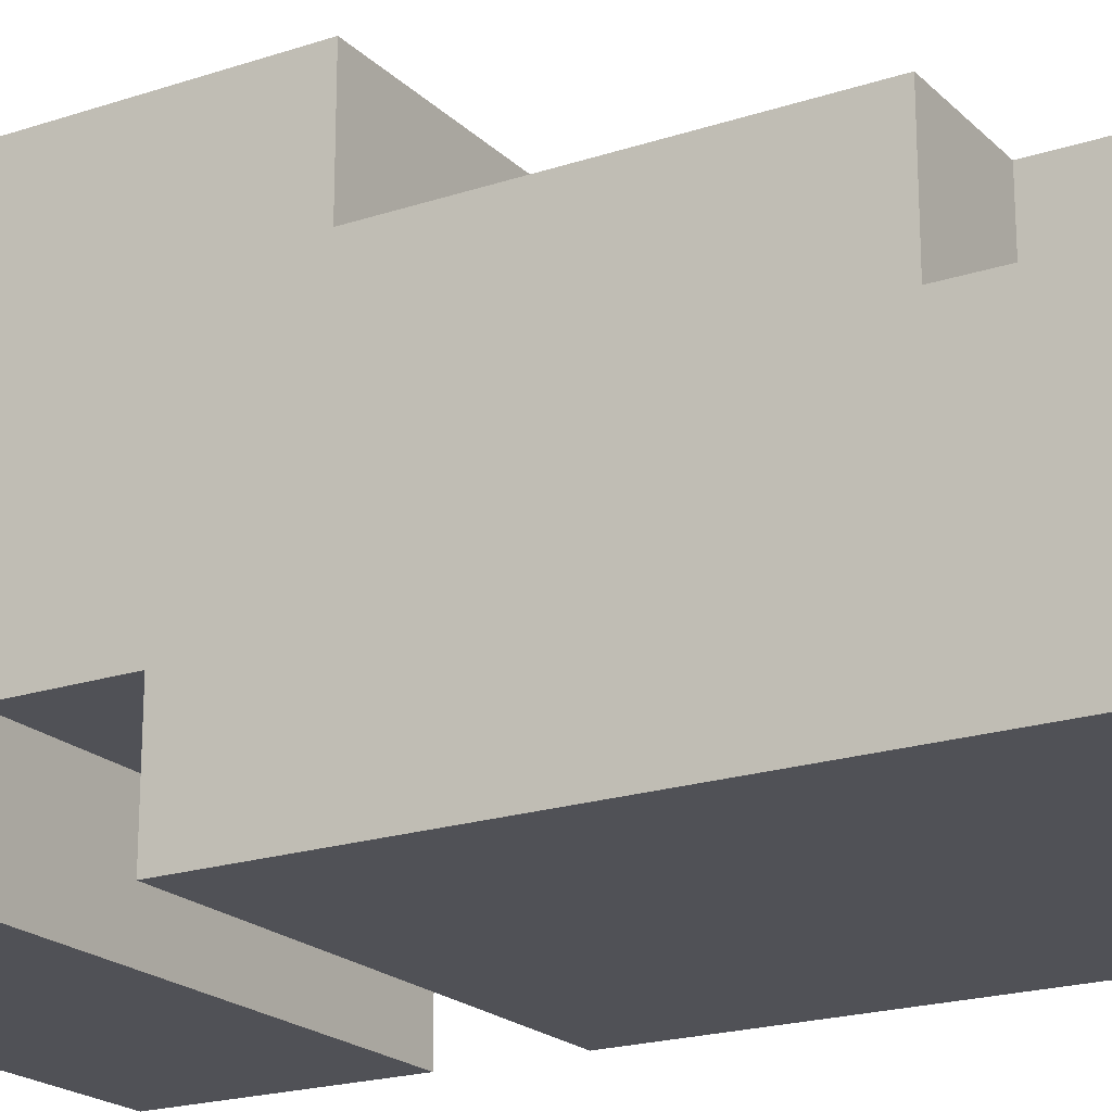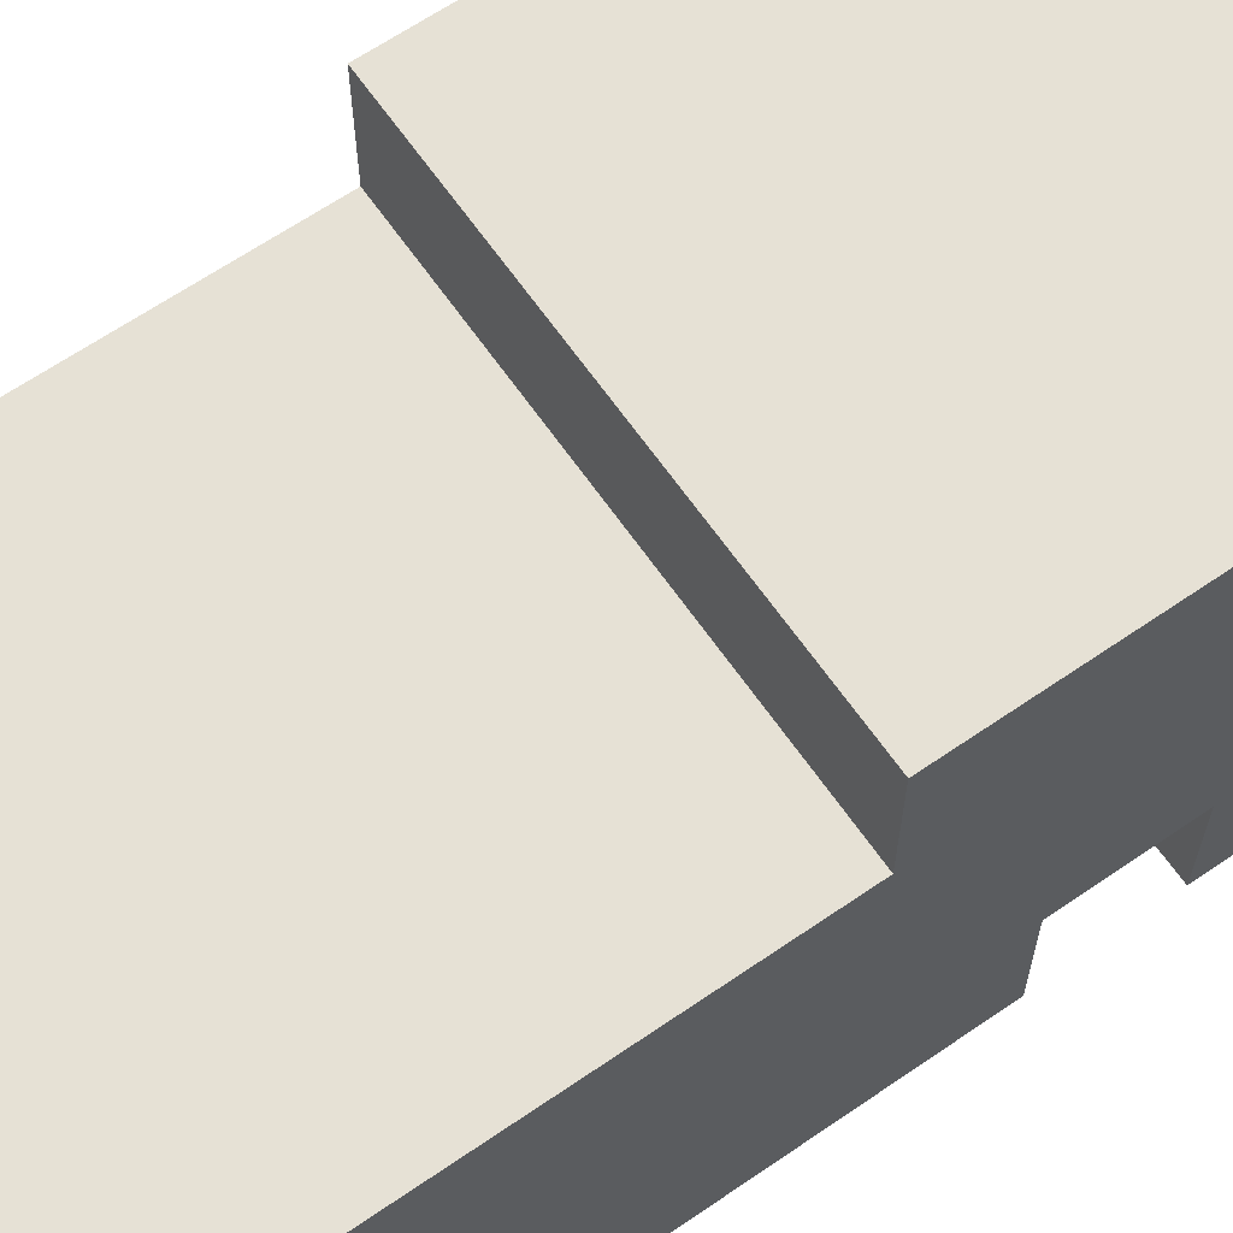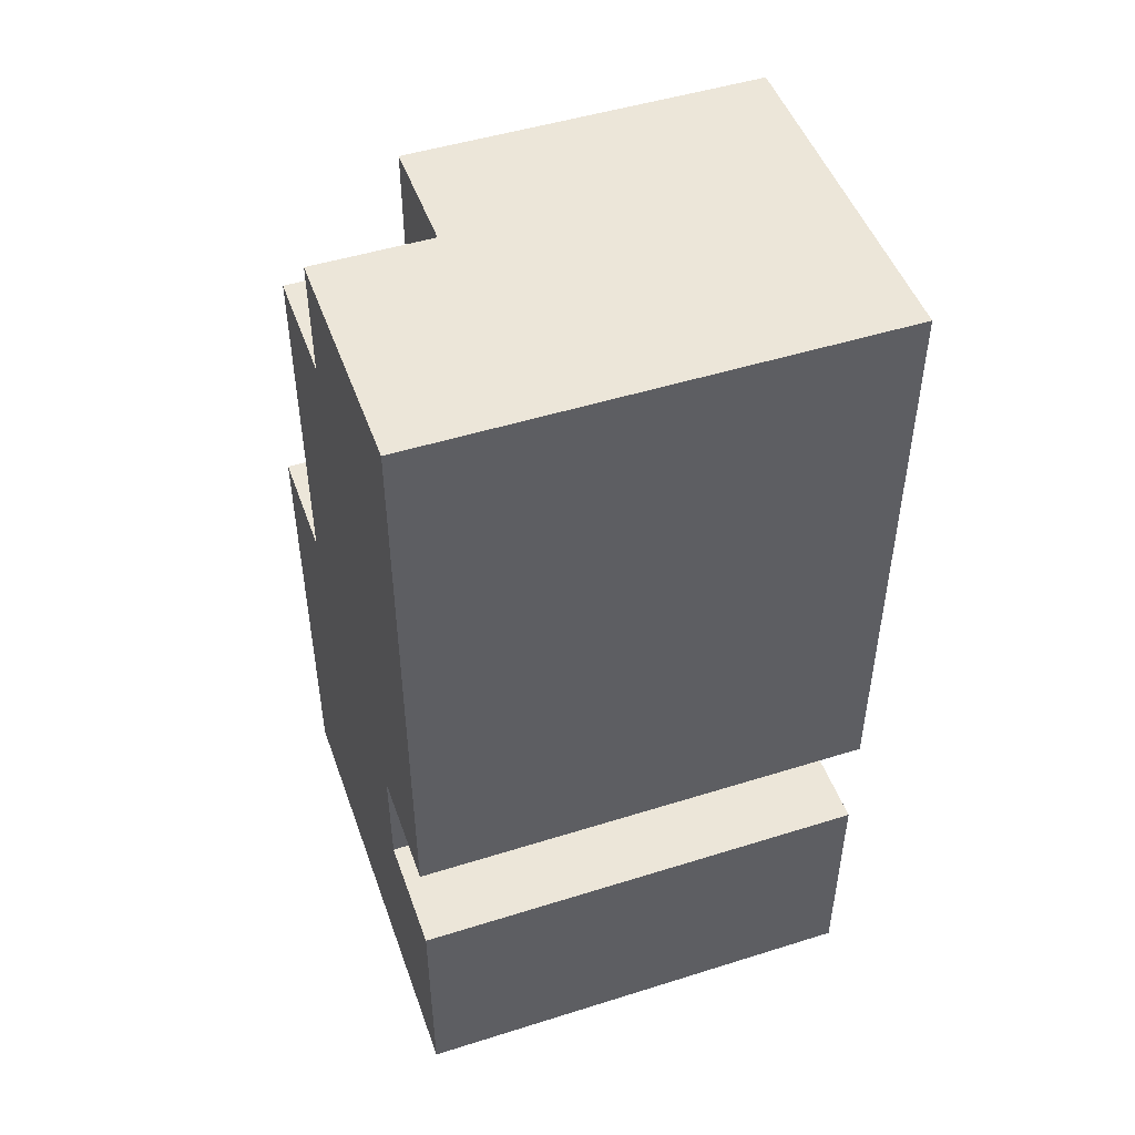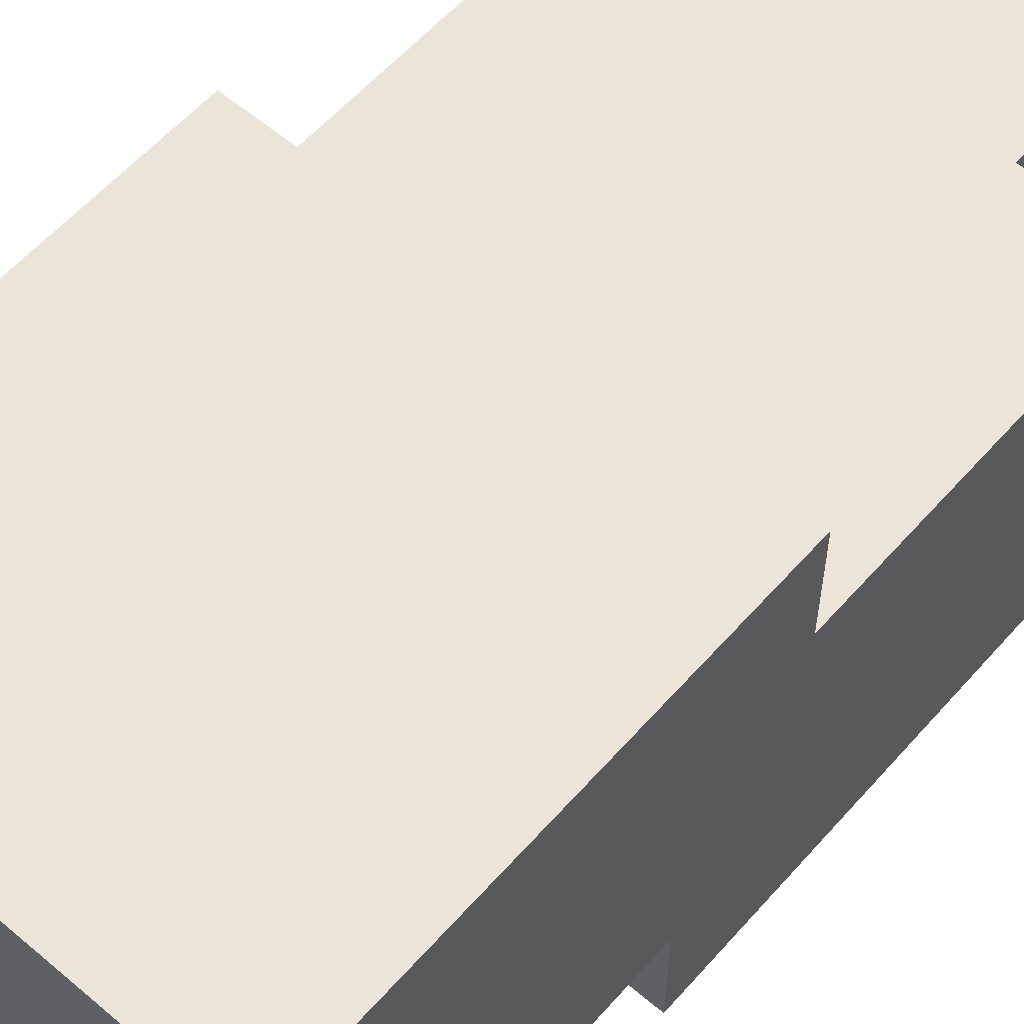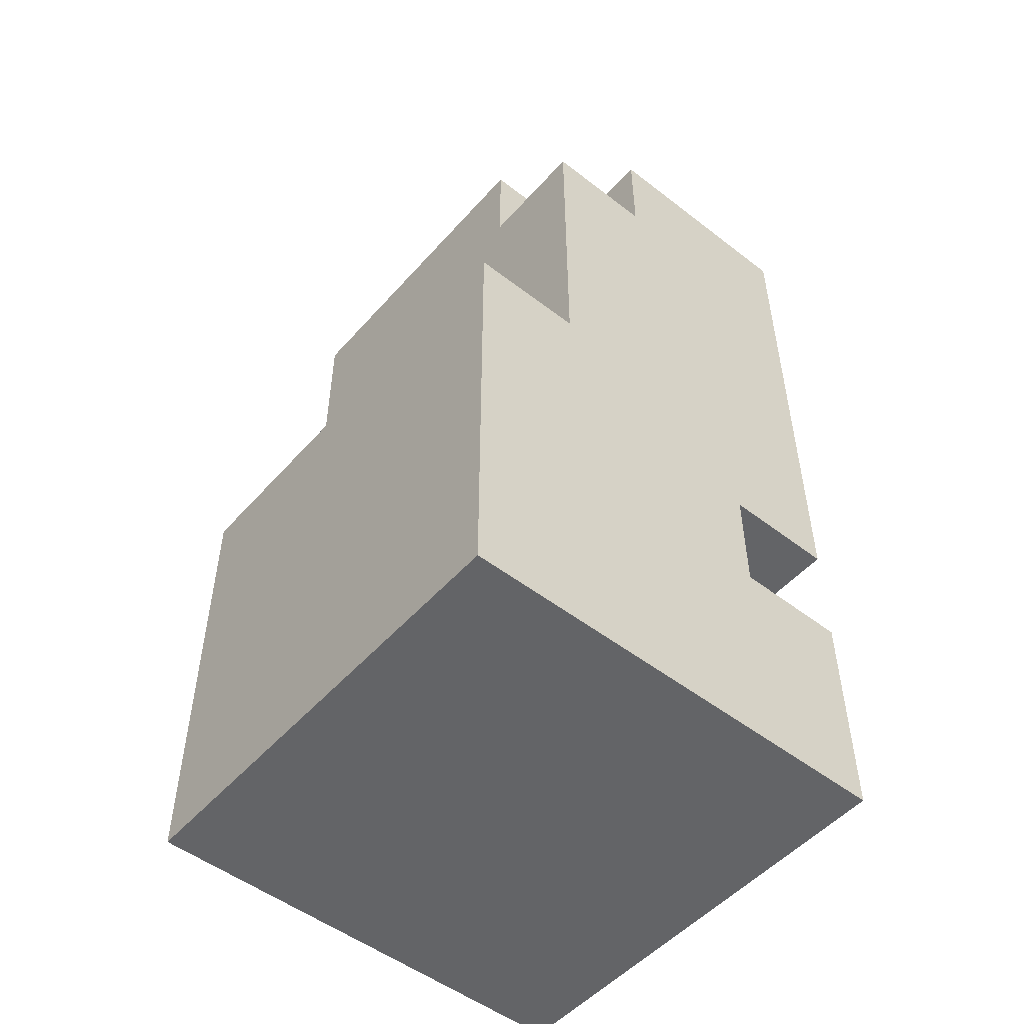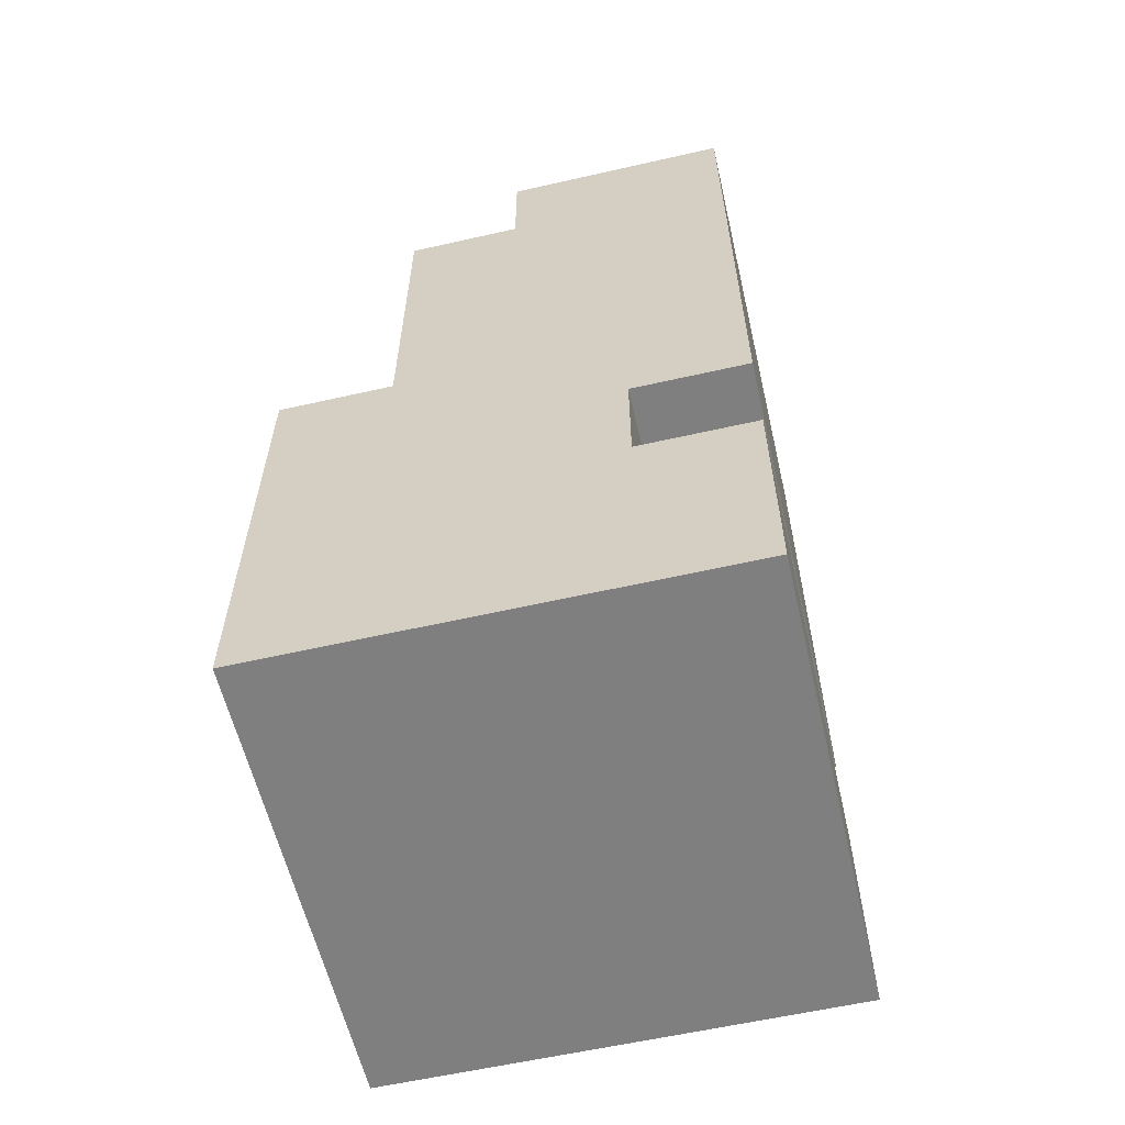
<metadata>
{"format":"obj","ext":"obj","renderer":"f3d","projection":"perspective","resolution":1024,"background":"white","views":[{"elev":-20.3,"azim":-58.8,"up":"+Y"},{"elev":64.7,"azim":55.3,"up":"+Y"},{"elev":48.6,"azim":-19.3,"up":"+Z"},{"elev":58.8,"azim":-138.9,"up":"+Y"},{"elev":-51.2,"azim":-130.0,"up":"+Z"},{"elev":-59.7,"azim":-76.9,"up":"+Z"}]}
</metadata>
<code>
g Blacksmith foot right
v -2 0 4
v -2 0 -1
v -2 0 -2
v -2 0 -4
v -2 1 4
v -2 1 -1
v -2 1 -2
v -2 1 -4
v -2 2 4
v -2 2 3
v -2 3 3
v -2 3 -0
v -2 4 -0
v -2 4 -4
v -1 2 4
v -1 2 3
v -1 3 4
v -1 3 3
v 2 0 4
v 2 0 -1
v 2 0 -2
v 2 0 -4
v 2 1 4
v 2 1 -1
v 2 1 -2
v 2 1 -4
v 2 3 4
v 2 3 -0
v 2 4 -0
v 2 4 -4
v -2 0 4
v -2 1 4
v -2 2 4
v -1 2 4
v -1 3 4
v 2 0 4
v 2 1 4
v 2 3 4
v -2 2 3
v -2 3 3
v -1 2 3
v -1 3 3
v -2 3 -0
v -2 4 -0
v 2 3 -0
v 2 4 -0
v -2 0 -2
v -2 1 -2
v -1 0 -2
v -1 1 -2
v 1 0 -2
v 1 1 -2
v 2 0 -2
v 2 1 -2
v -2 0 -1
v -2 1 -1
v -1 0 -1
v -1 1 -1
v 1 0 -1
v 1 1 -1
v 2 0 -1
v 2 1 -1
v -2 0 -4
v -2 1 -4
v -2 4 -4
v 2 0 -4
v 2 1 -4
v 2 4 -4
v -2 0 4
v 2 0 4
v -1 0 3
v 1 0 3
v -2 0 -1
v -1 0 -1
v 1 0 -1
v 2 0 -1
v -2 0 -2
v -1 0 -2
v 1 0 -2
v 2 0 -2
v -1 0 -3
v 1 0 -3
v -2 0 -4
v 2 0 -4
v -2 1 -1
v -1 1 -1
v 1 1 -1
v 2 1 -1
v -2 1 -2
v -1 1 -2
v 1 1 -2
v 2 1 -2
v -2 2 4
v -1 2 4
v -2 2 3
v -1 2 3
v -1 3 4
v 2 3 4
v -2 3 3
v -1 3 3
v -2 3 -0
v 2 3 -0
v -2 4 -0
v 2 4 -0
v -2 4 -4
v 2 4 -4
f 5 2 1
f 6 2 5
f 7 4 3
f 8 4 7
f 9 6 5
f 9 7 6
f 9 8 7
f 10 8 9
f 11 8 10
f 12 8 11
f 13 8 12
f 14 8 13
f 17 16 15
f 18 16 17
f 19 20 23
f 23 20 24
f 21 22 25
f 25 22 26
f 23 24 27
f 24 25 27
f 25 26 27
f 27 26 28
f 28 26 29
f 29 26 30
f 34 33 32
f 36 32 31
f 37 35 34
f 37 32 36
f 37 34 32
f 38 35 37
f 41 40 39
f 42 40 41
f 45 44 43
f 46 44 45
f 49 48 47
f 50 48 49
f 51 50 49
f 52 50 51
f 53 52 51
f 54 52 53
f 55 56 57
f 57 56 58
f 57 58 59
f 59 58 60
f 59 60 61
f 61 60 62
f 63 64 66
f 64 65 67
f 66 64 67
f 67 65 68
f 71 70 69
f 72 70 71
f 73 71 69
f 74 72 71
f 74 71 73
f 75 70 72
f 75 72 74
f 76 70 75
f 81 78 77
f 81 79 78
f 82 80 79
f 82 79 81
f 83 81 77
f 83 82 81
f 84 80 82
f 84 82 83
f 89 86 85
f 89 88 87
f 89 87 86
f 90 88 89
f 91 88 90
f 92 88 91
f 93 94 95
f 95 94 96
f 97 98 100
f 99 100 101
f 100 98 102
f 101 100 102
f 103 104 105
f 105 104 106

</code>
